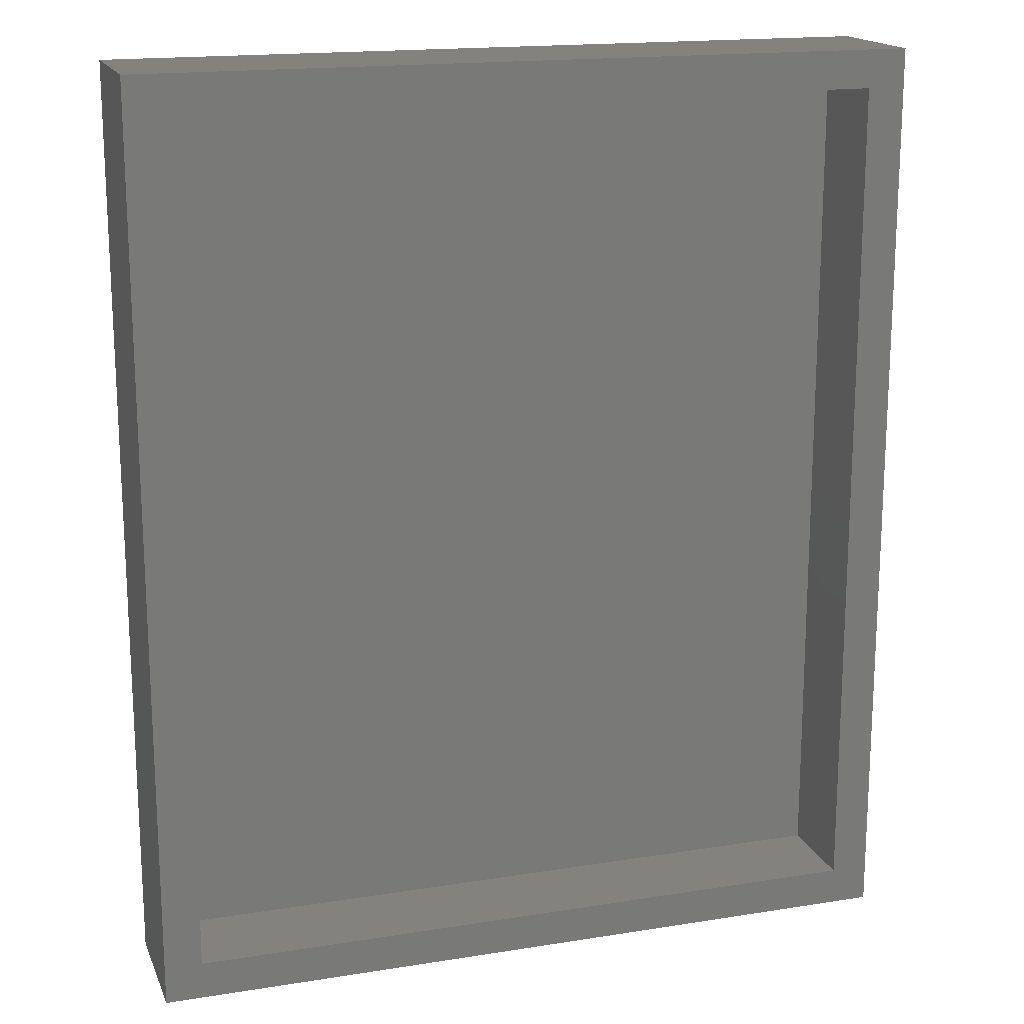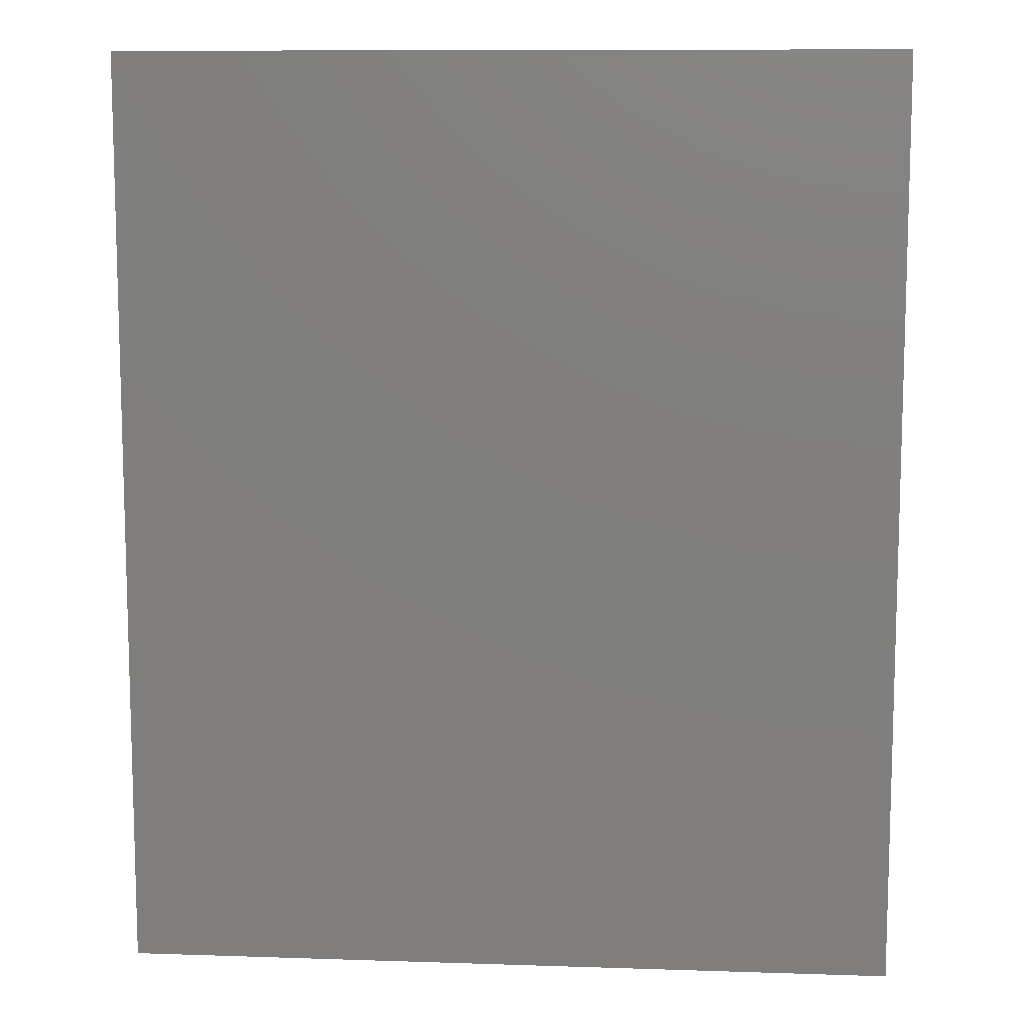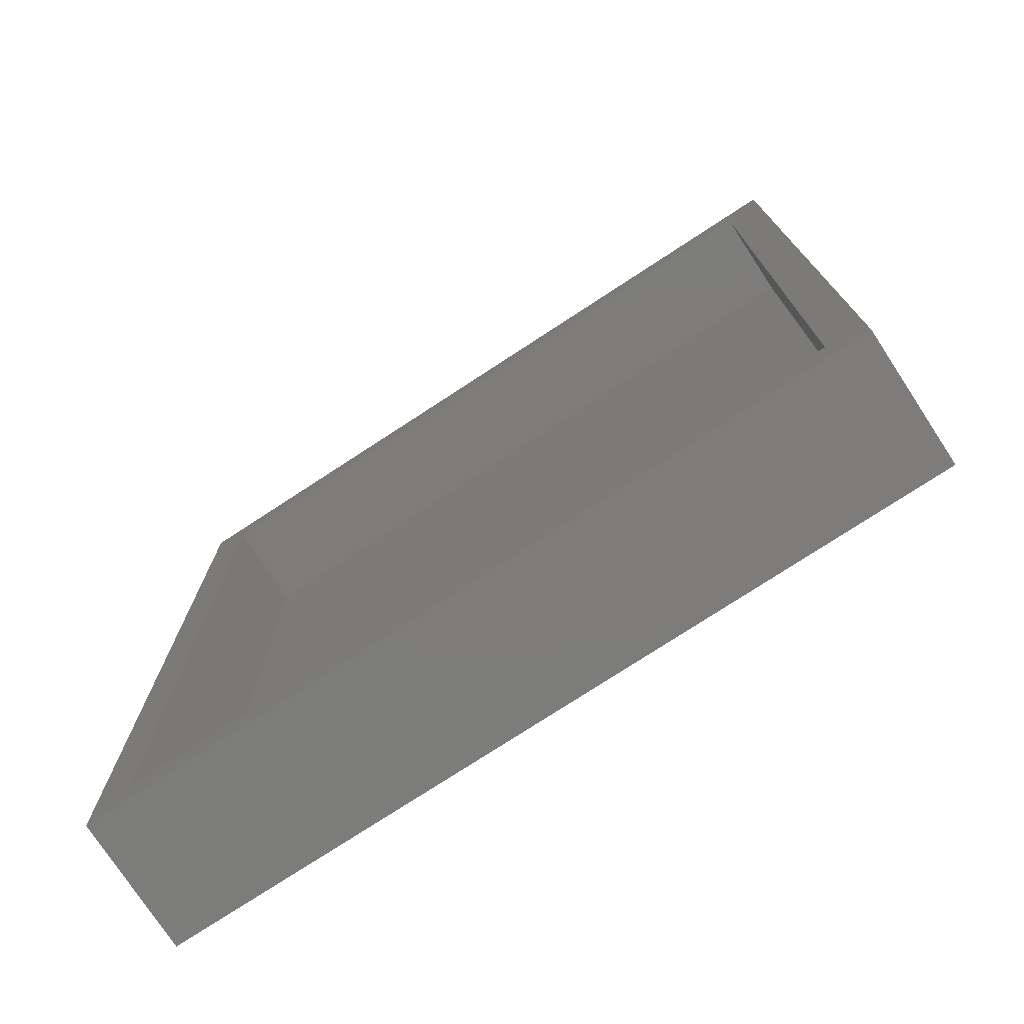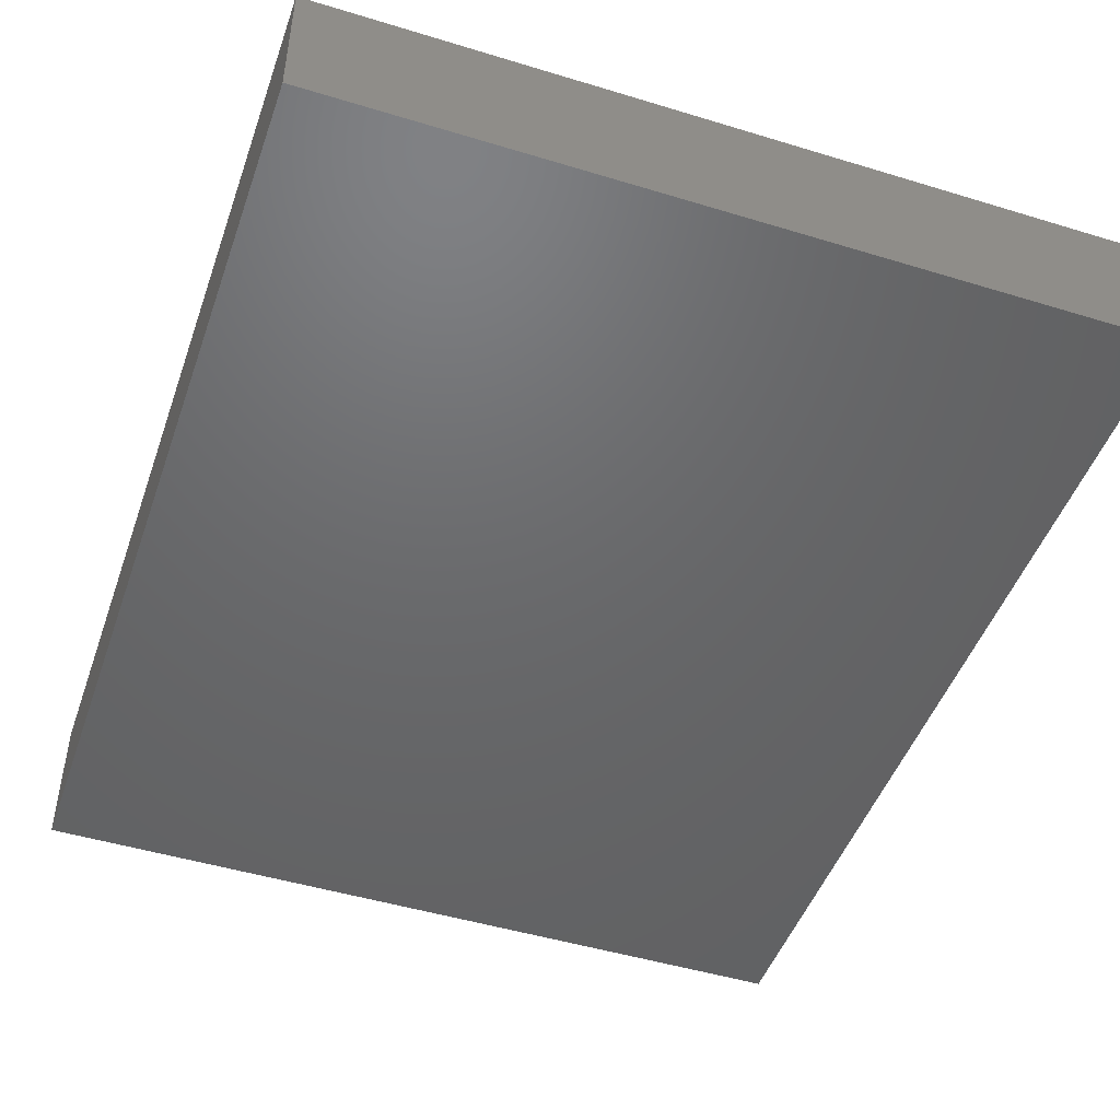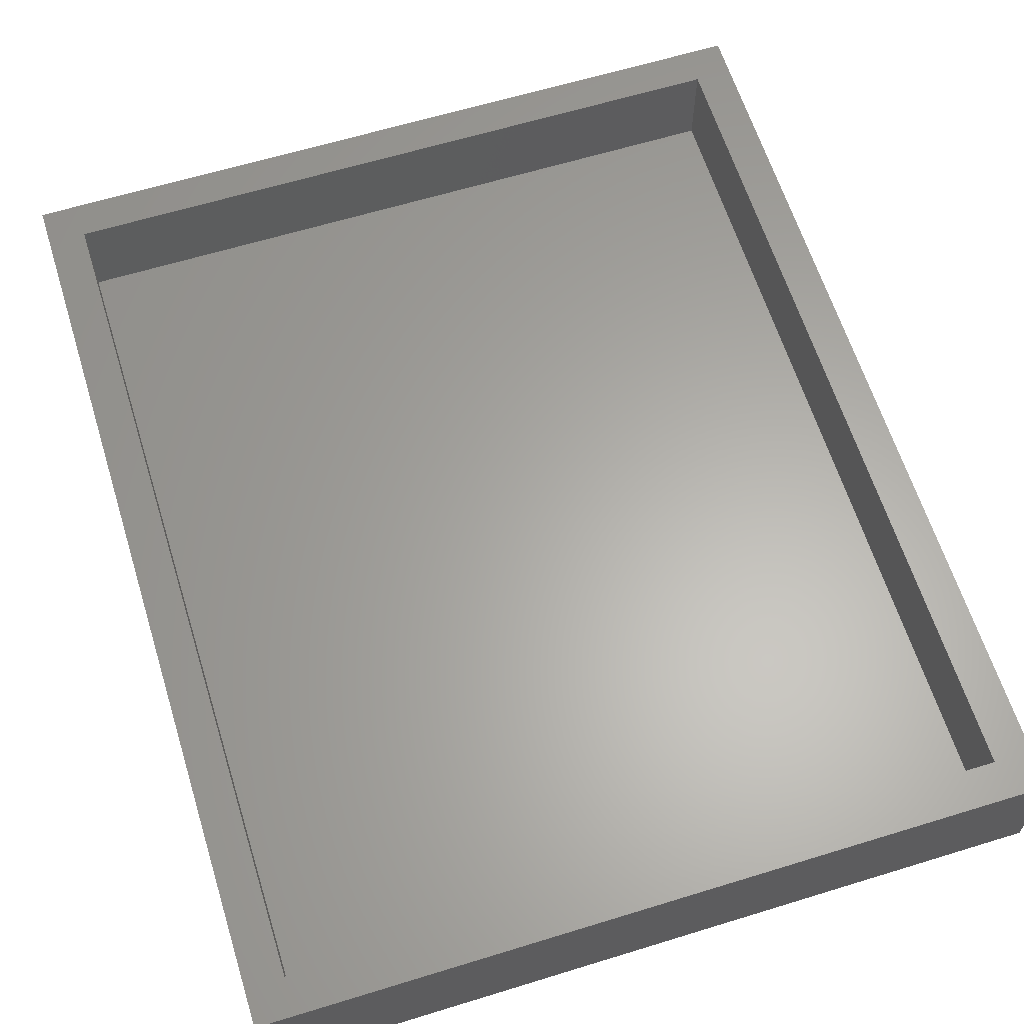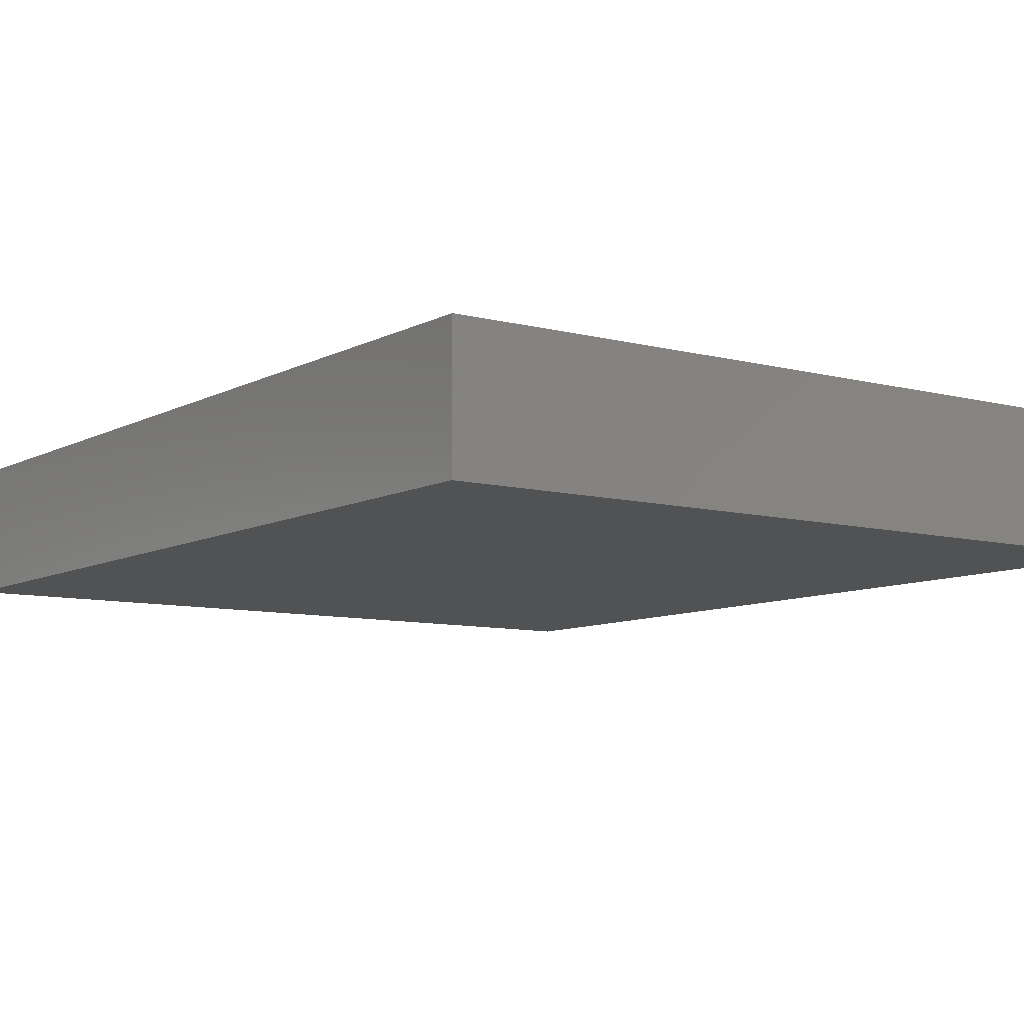
<metadata>
{"format":"stl","ext":"stl","renderer":"f3d","projection":"perspective","resolution":1024,"background":"white","views":[{"elev":17.1,"azim":-17.7,"up":"+Y"},{"elev":10.1,"azim":-175.2,"up":"+Y"},{"elev":-75.8,"azim":33.2,"up":"+Y"},{"elev":-47.5,"azim":161.0,"up":"+Z"},{"elev":62.8,"azim":-17.3,"up":"+Z"},{"elev":-8.6,"azim":144.5,"up":"+Z"}]}
</metadata>
<code>
# stl→obj: 16 verts, 28 faces
v 0 0 0
v 0 49 7
v 0 49 0
v 0 0 7
v 41 49 7
v 39 47 7
v 41 0 7
v 2 47 7
v 2 2 7
v 39 2 7
v 41 49 0
v 41 0 0
v 2 47 2
v 2 2 2
v 39 2 2
v 39 47 2
f 1 2 3
f 2 1 4
f 5 6 7
f 5 8 6
f 8 2 9
f 2 8 5
f 10 7 6
f 9 7 10
f 9 4 7
f 4 9 2
f 7 11 5
f 11 7 12
f 11 2 5
f 2 11 3
f 1 11 12
f 11 1 3
f 1 7 4
f 7 1 12
f 9 13 8
f 13 9 14
f 15 6 16
f 6 15 10
f 13 15 16
f 15 13 14
f 15 9 10
f 9 15 14
f 13 6 8
f 6 13 16

</code>
